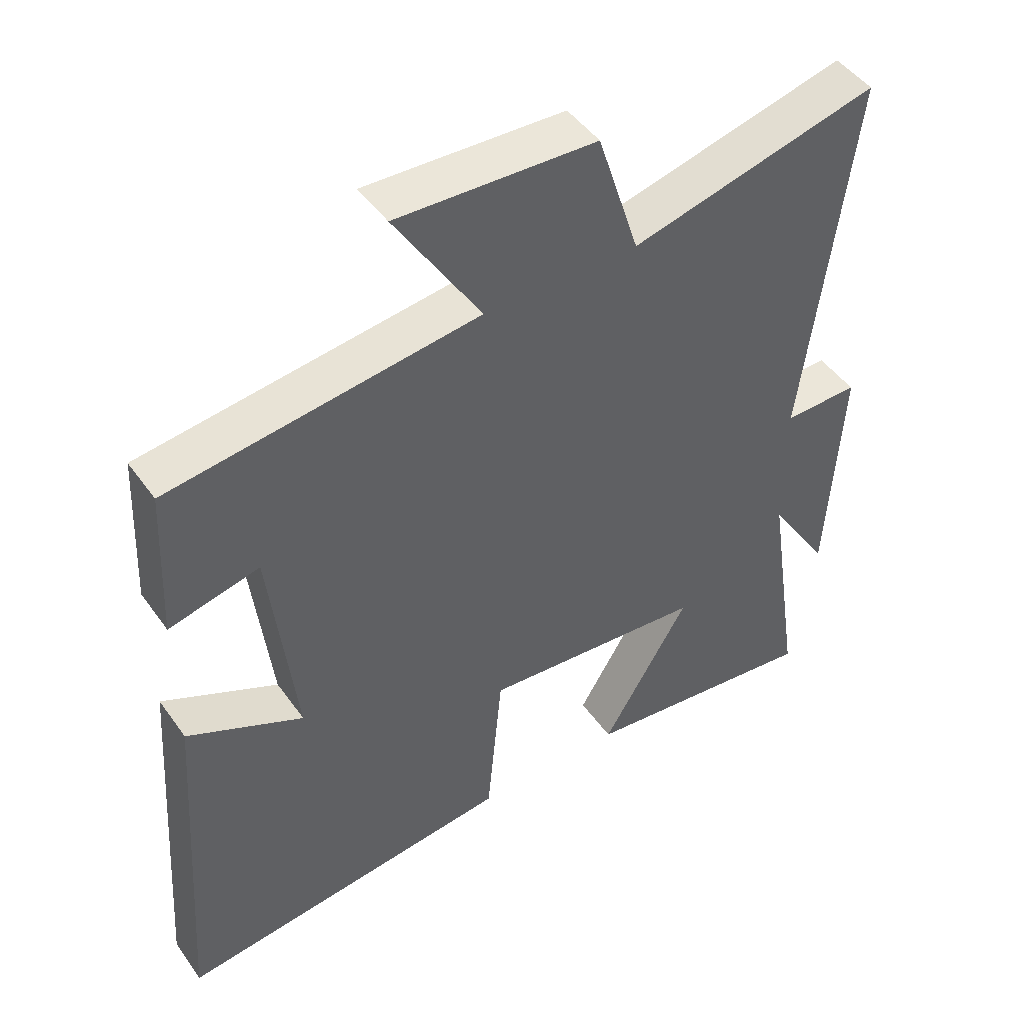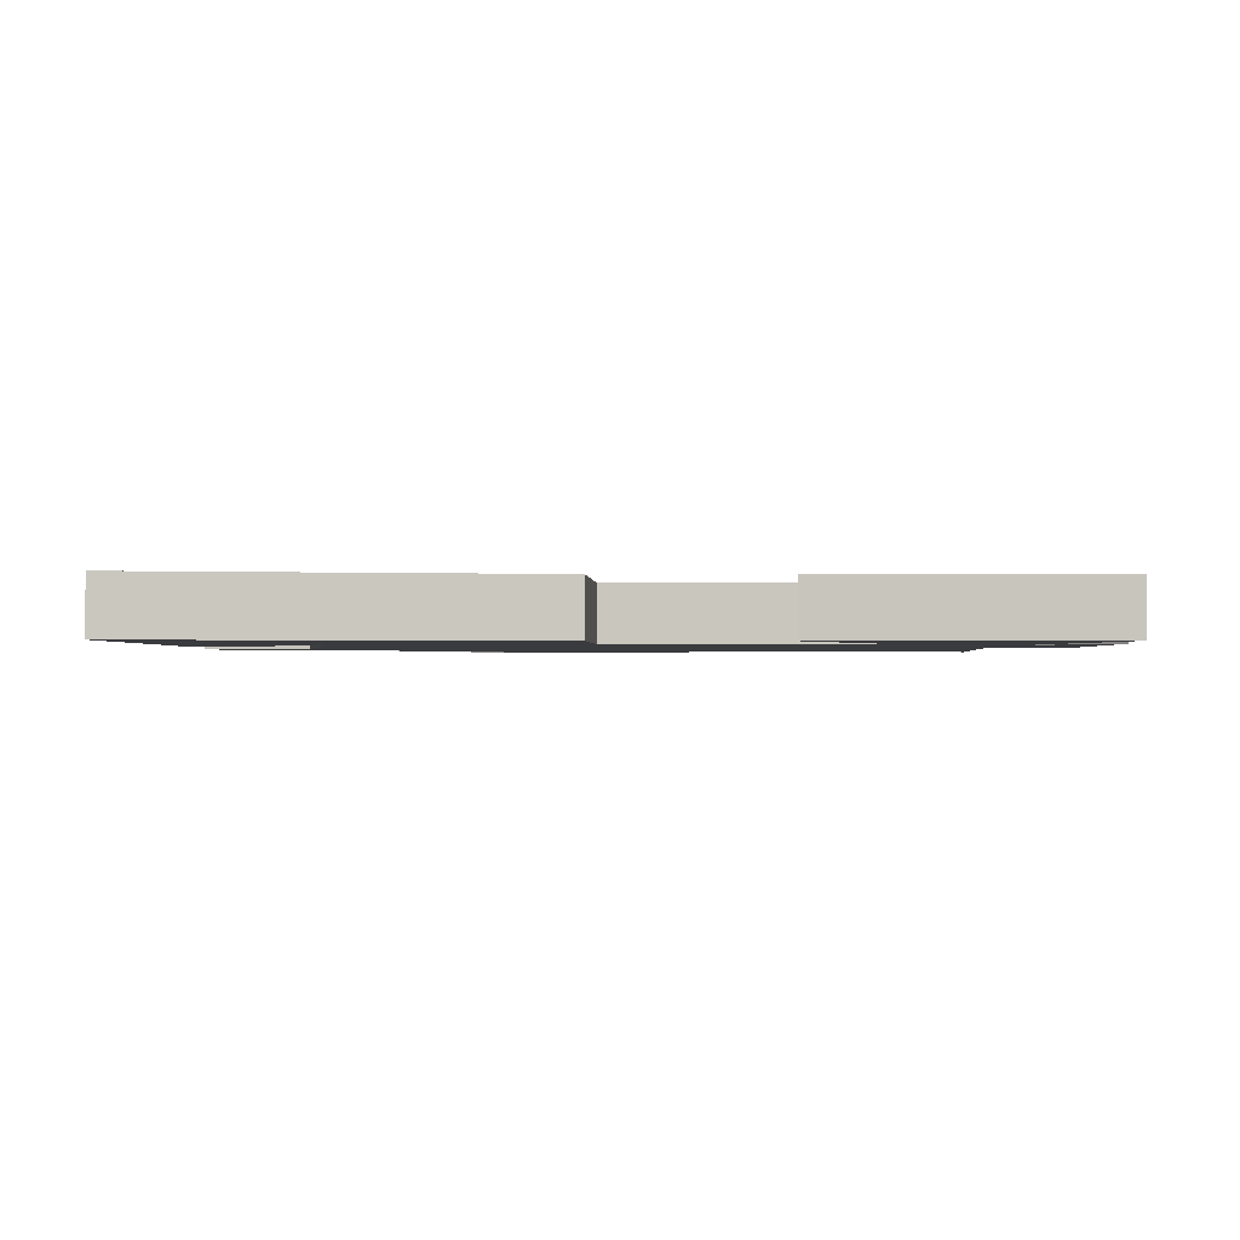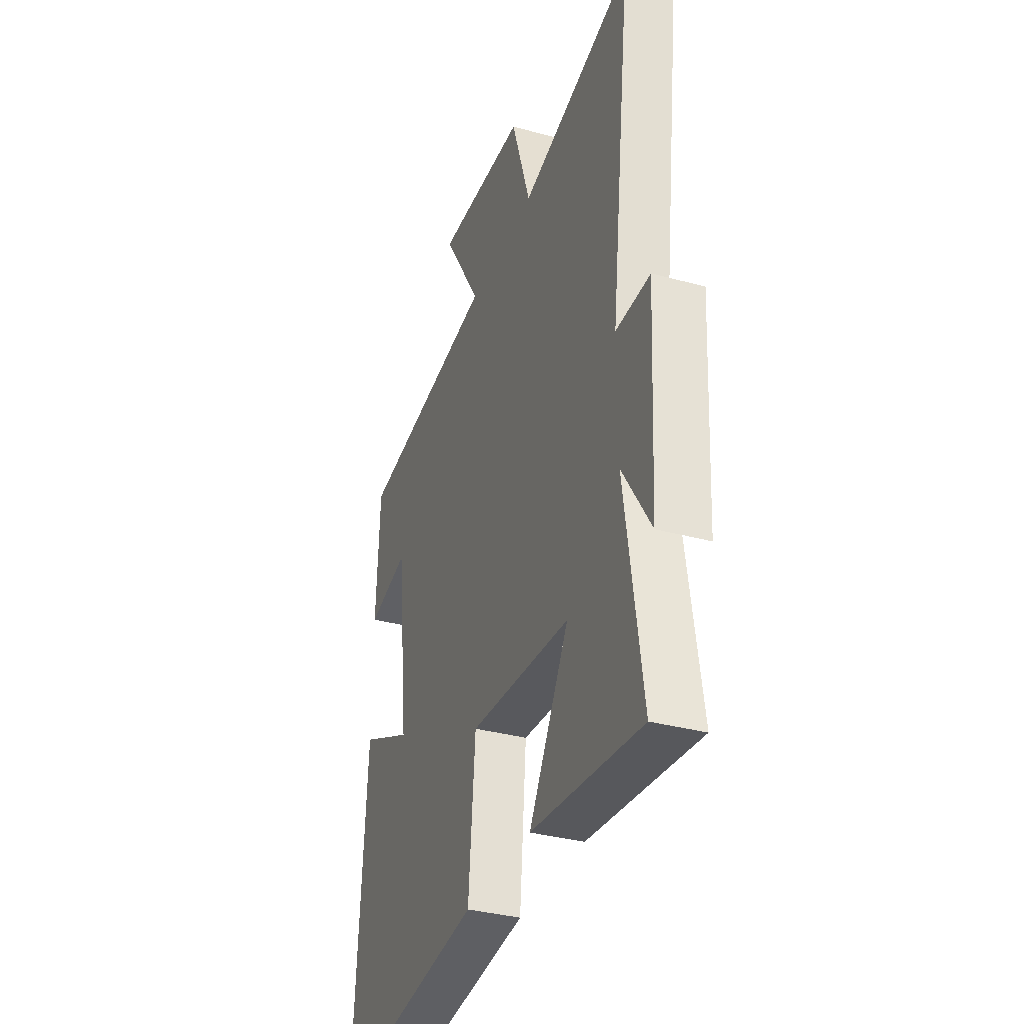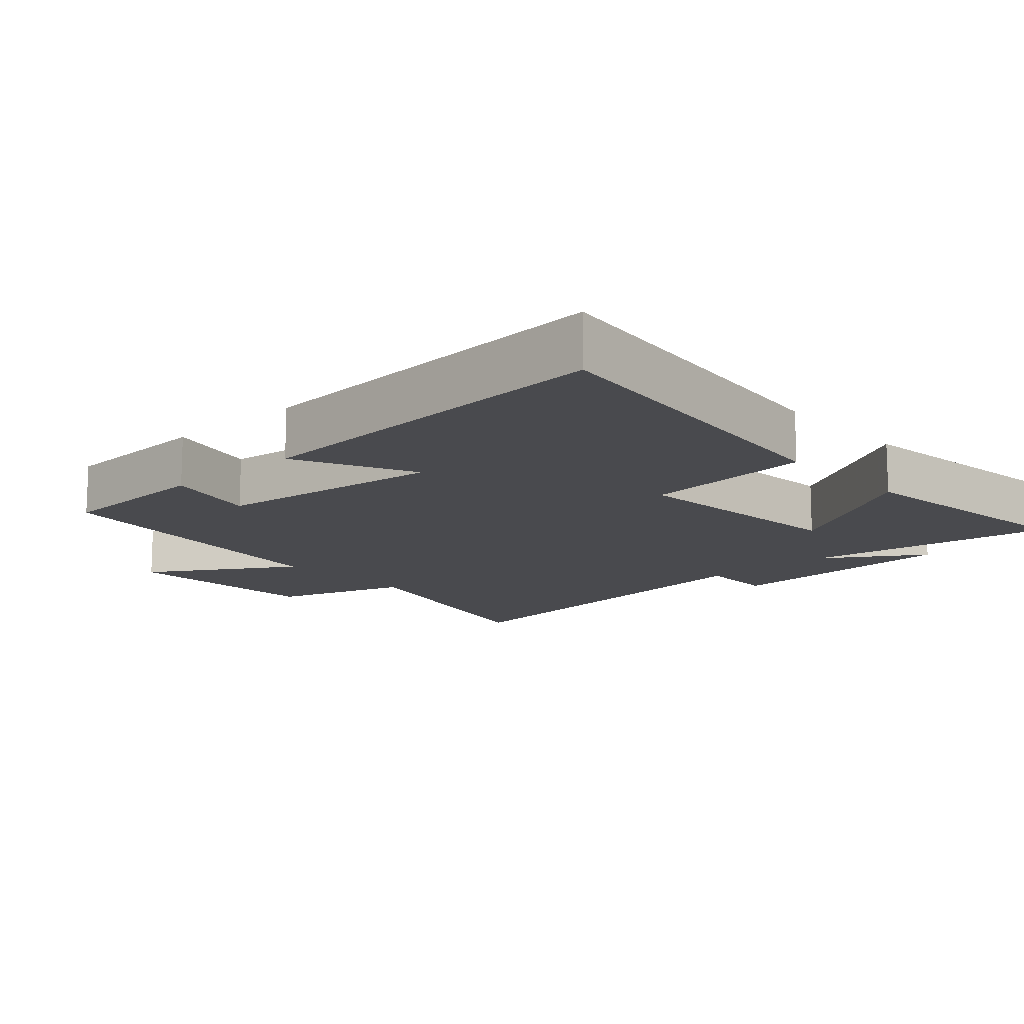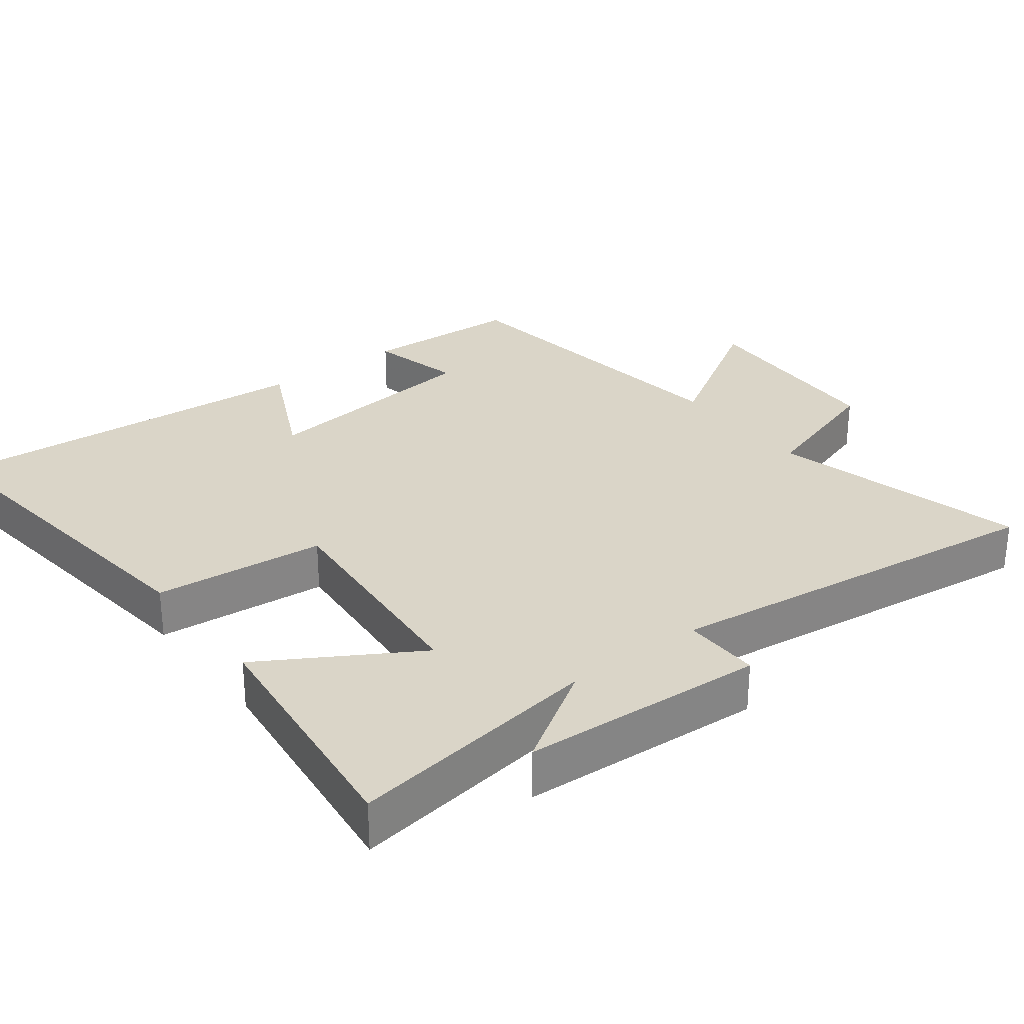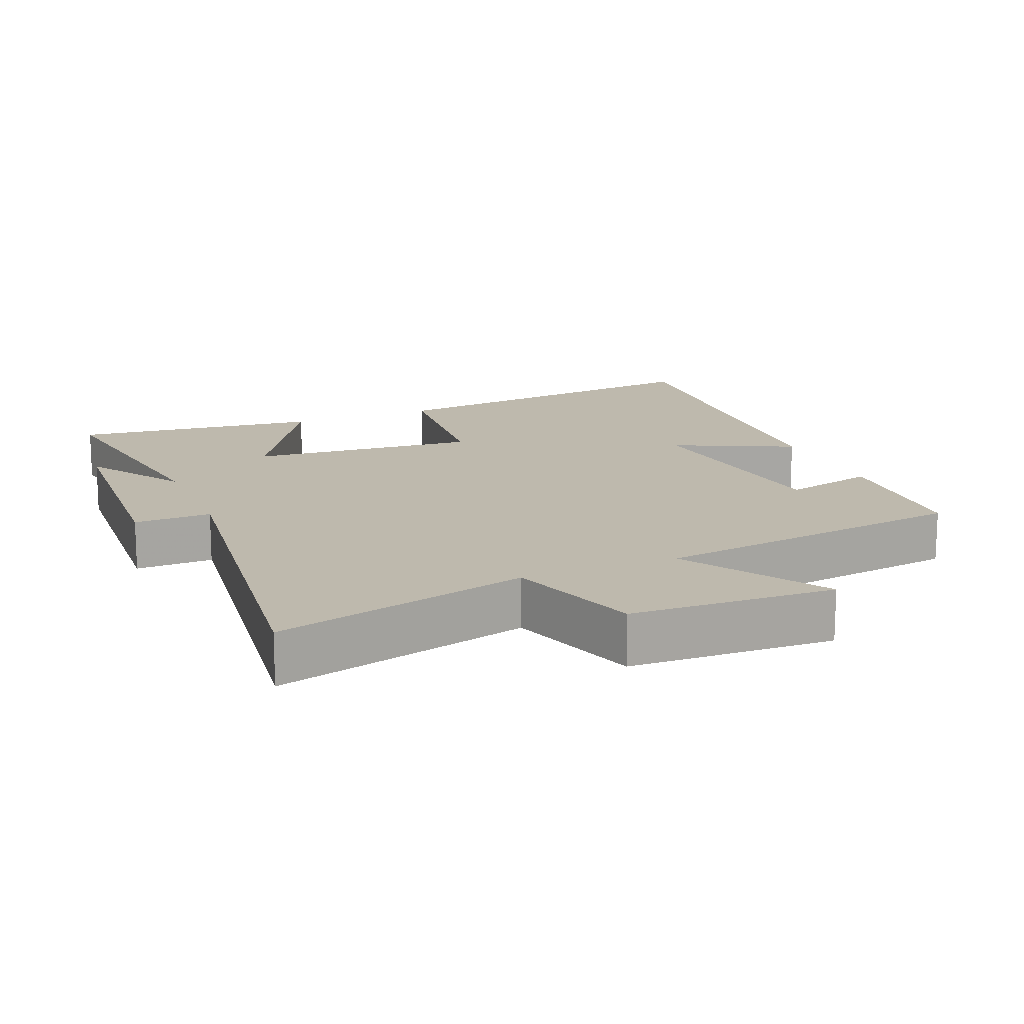
<metadata>
{"format":"obj","ext":"obj","renderer":"f3d","projection":"perspective","resolution":1024,"background":"white","views":[{"elev":47.0,"azim":146.5,"up":"+Z"},{"elev":-1.3,"azim":177.1,"up":"+Y"},{"elev":-34.7,"azim":-110.0,"up":"+Z"},{"elev":-13.4,"azim":132.3,"up":"+Y"},{"elev":29.2,"azim":-127.4,"up":"+Y"},{"elev":15.3,"azim":-22.7,"up":"+Y"}]}
</metadata>
<code>
v -0.571 0.07 0.594
v -0.202 0.07 0.5
v -0.14 0.07 0.695
v 0.156 0.07 0.707
v 0.028 0.07 0.5
v 0.489 0.07 0.439
v 0.5 0.07 0.208
v 0.365 0.07 0.241
v 0.327 0.07 -0.091
v 0.5 0.07 -0.008
v 0.538 0.07 -0.56
v 0.029 0.07 -0.5
v 0.006 0.07 -0.252
v -0.326 0.07 -0.28
v -0.195 0.07 -0.5
v -0.555 0.07 -0.542
v -0.5 0.07 -0.175
v -0.592 0.07 -0.319
v -0.612 0.07 0.033
v -0.5 0.07 0.031
v -0.571 0 0.594
v -0.202 0 0.5
v -0.14 0 0.695
v 0.156 0 0.707
v 0.028 0 0.5
v 0.489 0 0.439
v 0.5 0 0.208
v 0.365 0 0.241
v 0.327 0 -0.091
v 0.5 0 -0.008
v 0.538 0 -0.56
v 0.029 0 -0.5
v 0.006 0 -0.252
v -0.326 0 -0.28
v -0.195 0 -0.5
v -0.555 0 -0.542
v -0.5 0 -0.175
v -0.592 0 -0.319
v -0.612 0 0.033
v -0.5 0 0.031
f 17 18 19 20
f 14 15 16 17
f 13 14 17 20
f 10 11 12 13
f 9 10 13
f 8 9 13 20
f 5 6 7 8
f 5 8 20
f 2 3 4 5
f 2 5 20
f 1 2 20
f 40 39 38 37
f 37 36 35 34
f 40 37 34 33
f 33 32 31 30
f 33 30 29
f 40 33 29 28
f 28 27 26 25
f 40 28 25
f 25 24 23 22
f 40 25 22
f 40 22 21
f 1 21 22 2
f 2 22 23 3
f 3 23 24 4
f 4 24 25 5
f 5 25 26 6
f 6 26 27 7
f 7 27 28 8
f 8 28 29 9
f 9 29 30 10
f 10 30 31 11
f 11 31 32 12
f 12 32 33 13
f 13 33 34 14
f 14 34 35 15
f 15 35 36 16
f 16 36 37 17
f 17 37 38 18
f 18 38 39 19
f 19 39 40 20
f 20 40 21 1

</code>
